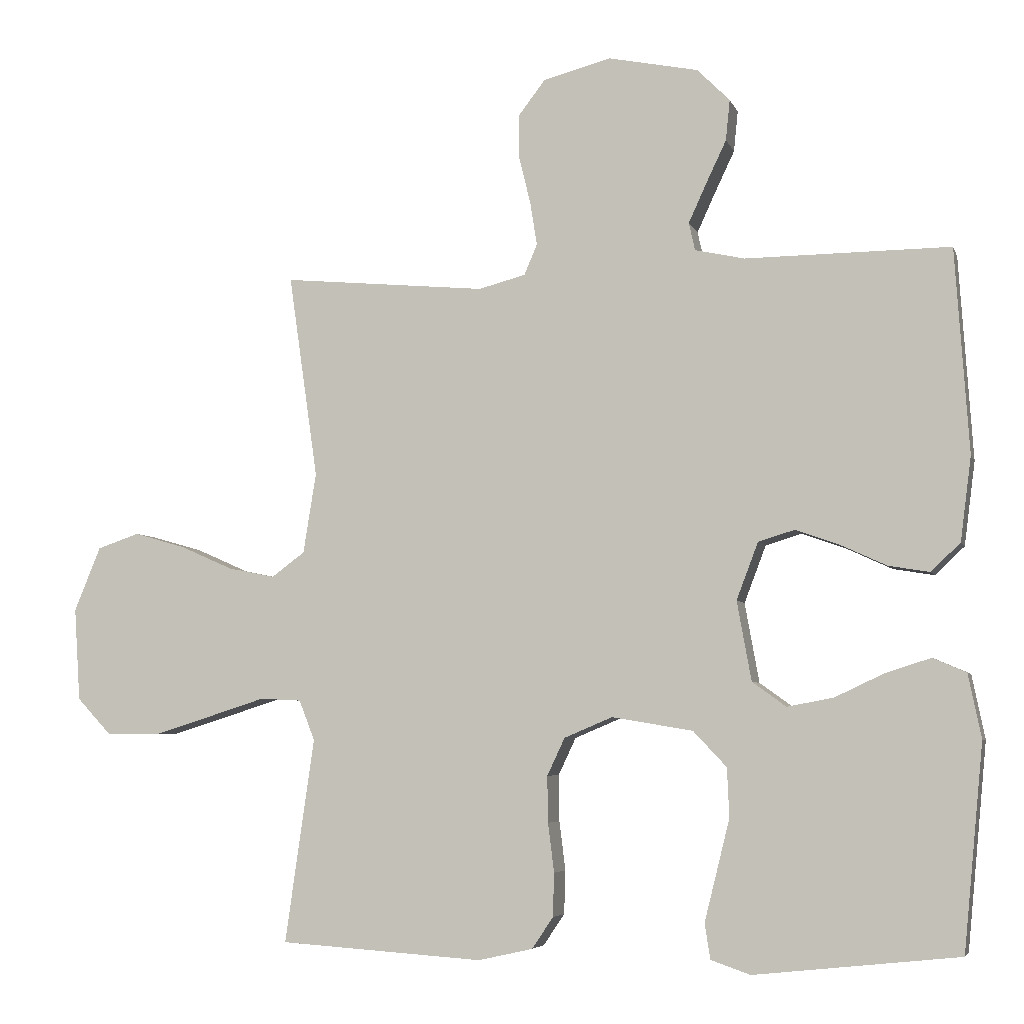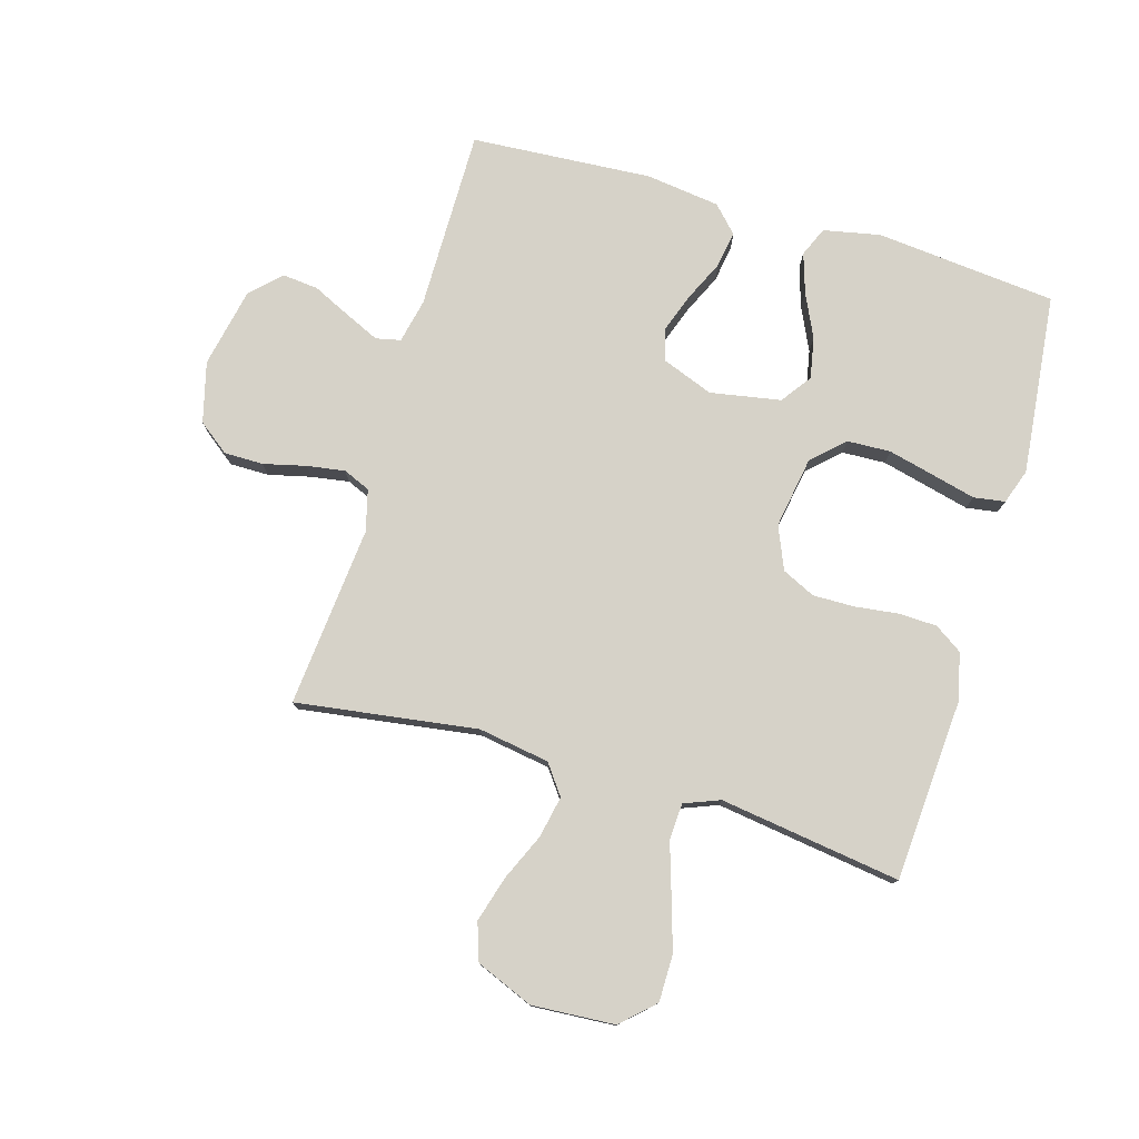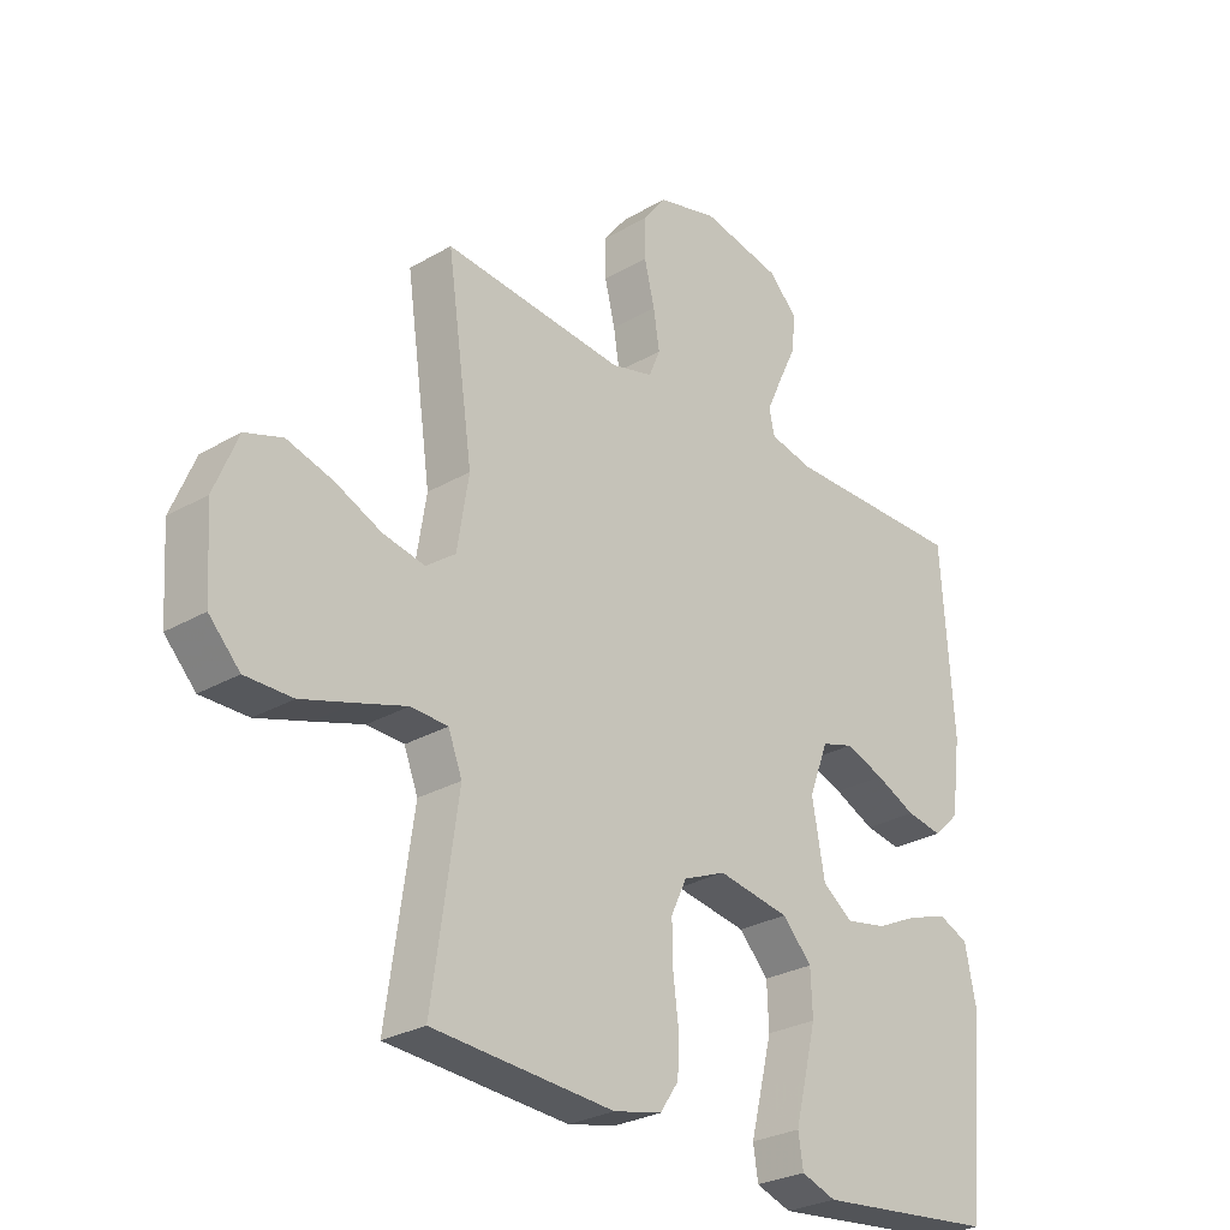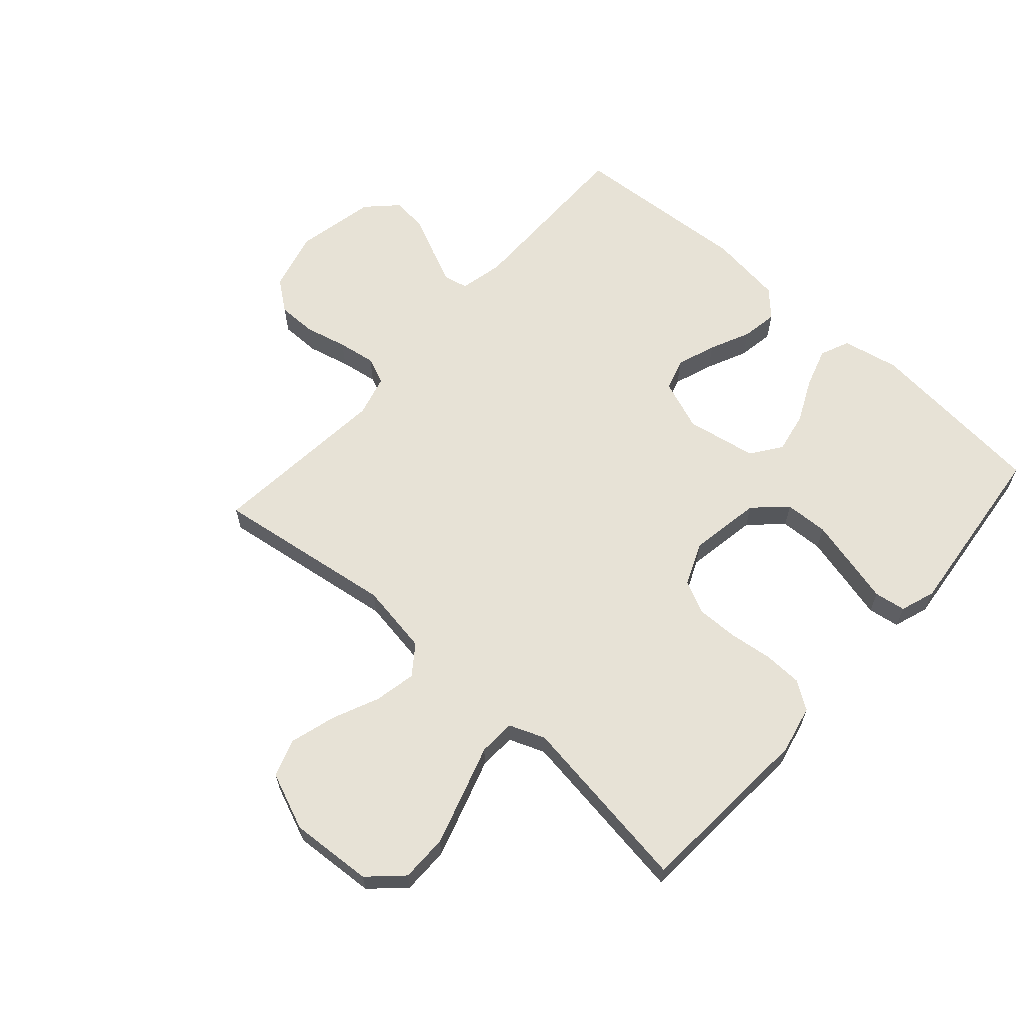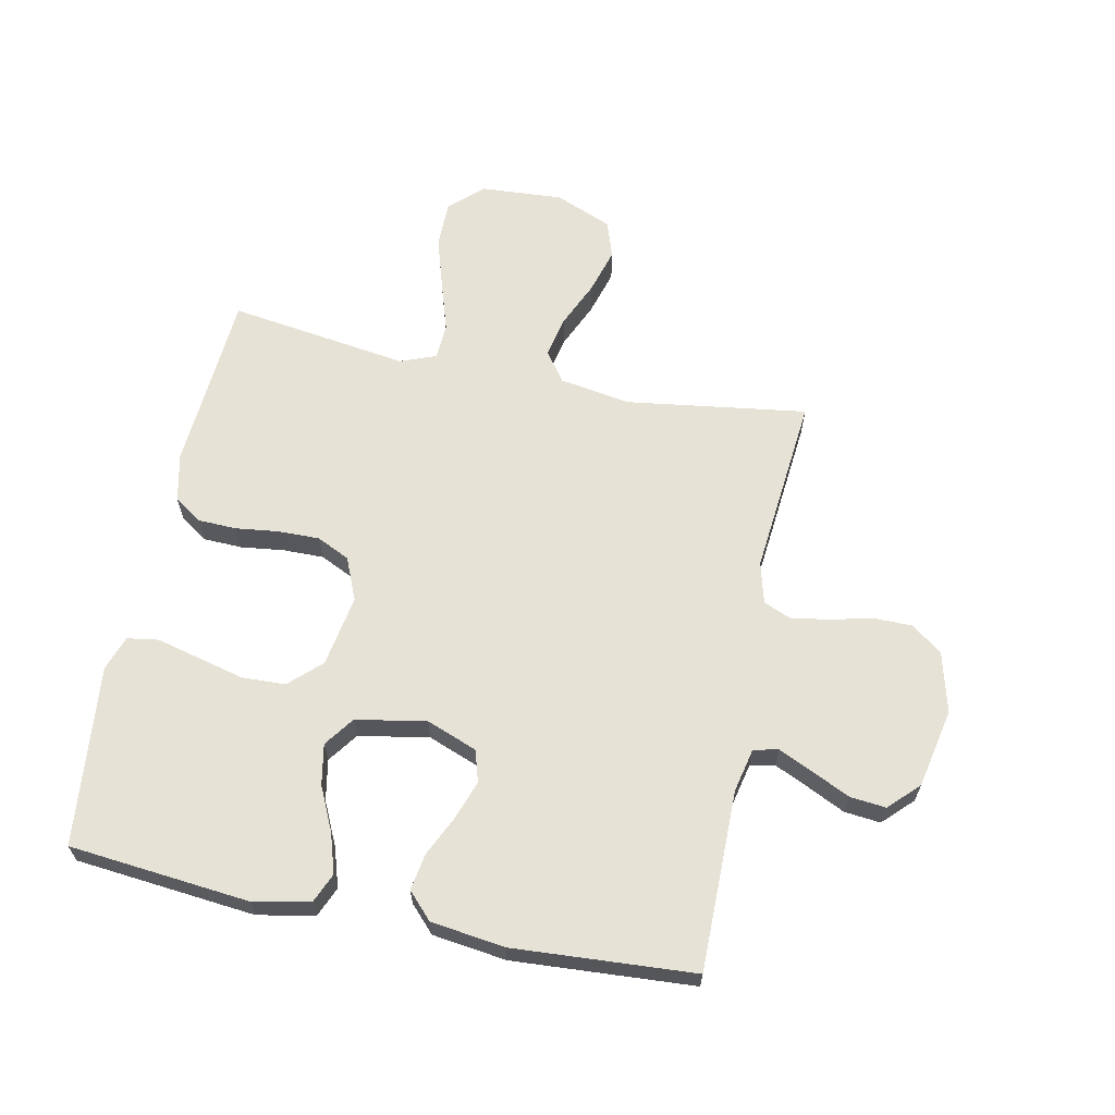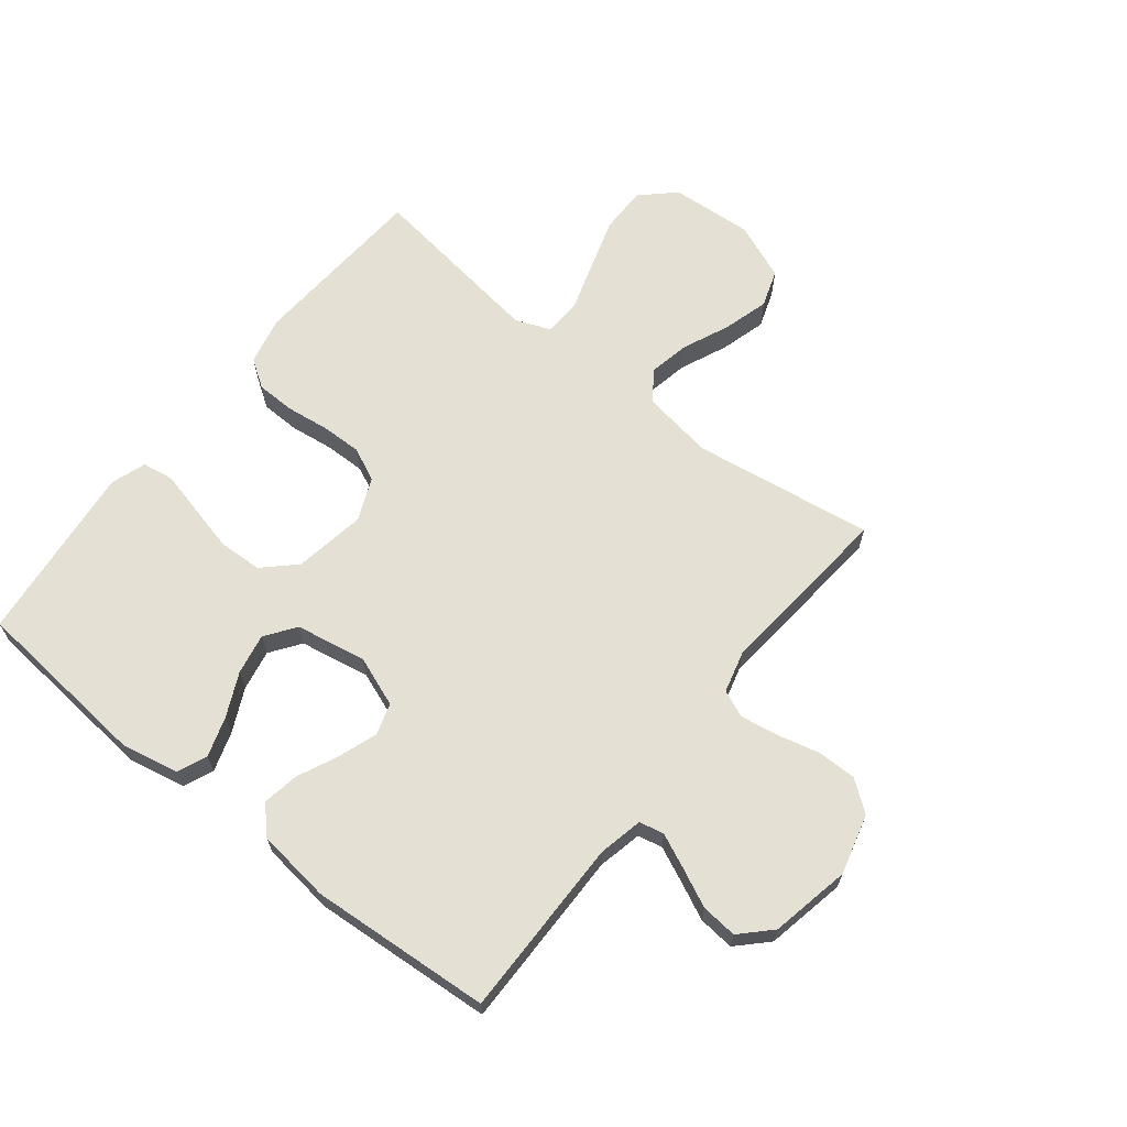
<metadata>
{"format":"obj","ext":"obj","renderer":"f3d","projection":"perspective","resolution":1024,"background":"white","views":[{"elev":-5.3,"azim":-165.2,"up":"+Z"},{"elev":77.6,"azim":106.4,"up":"+Y"},{"elev":-27.8,"azim":131.6,"up":"+Z"},{"elev":63.3,"azim":131.7,"up":"+Y"},{"elev":63.8,"azim":-78.3,"up":"+Y"},{"elev":65.5,"azim":-51.8,"up":"+Y"}]}
</metadata>
<code>
v 0.5 0.07 0.5
v 0.457 0.07 0.2
v 0.476 0.07 0.082
v 0.525 0.07 0.046
v 0.594 0.07 0.06
v 0.671 0.07 0.094
v 0.747 0.07 0.116
v 0.809 0.07 0.095
v 0.848 0.07 0
v 0.839 0.07 -0.137
v 0.788 0.07 -0.191
v 0.71 0.07 -0.191
v 0.623 0.07 -0.164
v 0.541 0.07 -0.138
v 0.48 0.07 -0.141
v 0.457 0.07 -0.2
v 0.5 0.07 -0.5
v 0.2 0.07 -0.52
v 0.12 0.07 -0.502
v 0.089 0.07 -0.456
v 0.087 0.07 -0.392
v 0.096 0.07 -0.32
v 0.097 0.07 -0.252
v 0.071 0.07 -0.197
v 0 0.07 -0.167
v -0.119 0.07 -0.187
v -0.168 0.07 -0.239
v -0.171 0.07 -0.311
v -0.152 0.07 -0.388
v -0.134 0.07 -0.46
v -0.142 0.07 -0.512
v -0.2 0.07 -0.532
v -0.5 0.07 -0.5
v -0.529 0.07 -0.2
v -0.51 0.07 -0.106
v -0.461 0.07 -0.085
v -0.395 0.07 -0.106
v -0.323 0.07 -0.14
v -0.255 0.07 -0.153
v -0.205 0.07 -0.117
v -0.184 0.07 0
v -0.216 0.07 0.084
v -0.269 0.07 0.1
v -0.334 0.07 0.077
v -0.401 0.07 0.046
v -0.461 0.07 0.036
v -0.504 0.07 0.077
v -0.52 0.07 0.2
v -0.5 0.07 0.5
v -0.2 0.07 0.498
v -0.127 0.07 0.514
v -0.118 0.07 0.555
v -0.144 0.07 0.612
v -0.174 0.07 0.675
v -0.18 0.07 0.735
v -0.132 0.07 0.783
v 0 0.07 0.81
v 0.1 0.07 0.784
v 0.139 0.07 0.733
v 0.139 0.07 0.668
v 0.122 0.07 0.598
v 0.112 0.07 0.535
v 0.131 0.07 0.49
v 0.2 0.07 0.472
v 0.5 0 0.5
v 0.457 0 0.2
v 0.476 0 0.082
v 0.525 0 0.046
v 0.594 0 0.06
v 0.671 0 0.094
v 0.747 0 0.116
v 0.809 0 0.095
v 0.848 0 0
v 0.839 0 -0.137
v 0.788 0 -0.191
v 0.71 0 -0.191
v 0.623 0 -0.164
v 0.541 0 -0.138
v 0.48 0 -0.141
v 0.457 0 -0.2
v 0.5 0 -0.5
v 0.2 0 -0.52
v 0.12 0 -0.502
v 0.089 0 -0.456
v 0.087 0 -0.392
v 0.096 0 -0.32
v 0.097 0 -0.252
v 0.071 0 -0.197
v 0 0 -0.167
v -0.119 0 -0.187
v -0.168 0 -0.239
v -0.171 0 -0.311
v -0.152 0 -0.388
v -0.134 0 -0.46
v -0.142 0 -0.512
v -0.2 0 -0.532
v -0.5 0 -0.5
v -0.529 0 -0.2
v -0.51 0 -0.106
v -0.461 0 -0.085
v -0.395 0 -0.106
v -0.323 0 -0.14
v -0.255 0 -0.153
v -0.205 0 -0.117
v -0.184 0 0
v -0.216 0 0.084
v -0.269 0 0.1
v -0.334 0 0.077
v -0.401 0 0.046
v -0.461 0 0.036
v -0.504 0 0.077
v -0.52 0 0.2
v -0.5 0 0.5
v -0.2 0 0.498
v -0.127 0 0.514
v -0.118 0 0.555
v -0.144 0 0.612
v -0.174 0 0.675
v -0.18 0 0.735
v -0.132 0 0.783
v 0 0 0.81
v 0.1 0 0.784
v 0.139 0 0.733
v 0.139 0 0.668
v 0.122 0 0.598
v 0.112 0 0.535
v 0.131 0 0.49
v 0.2 0 0.472
f 59 60 61
f 58 59 61
f 57 58 61
f 56 57 61
f 55 56 61
f 54 55 61
f 53 54 61
f 52 53 61 62
f 51 52 62 63
f 48 49 50
f 47 48 50
f 46 47 50
f 45 46 50
f 44 45 50
f 51 63 64
f 50 51 64
f 44 50 64
f 43 44 64
f 36 37 38
f 35 36 38
f 34 35 38
f 33 34 38
f 32 33 38
f 31 32 38
f 30 31 38
f 29 30 38
f 28 29 38 39
f 27 28 39 40
f 20 21 22
f 19 20 22
f 18 19 22
f 17 18 22
f 16 17 22
f 15 16 22 23
f 12 13 14
f 11 12 14
f 10 11 14
f 9 10 14
f 8 9 14
f 7 8 14
f 6 7 14
f 5 6 14
f 4 5 14 15
f 15 23 24
f 4 15 24
f 3 4 24
f 64 1 2
f 43 64 2
f 42 43 2
f 26 27 40 41
f 25 26 41
f 25 41 42
f 24 25 42
f 3 24 42
f 2 3 42
f 125 124 123
f 125 123 122
f 125 122 121
f 125 121 120
f 125 120 119
f 125 119 118
f 125 118 117
f 126 125 117 116
f 127 126 116 115
f 114 113 112
f 114 112 111
f 114 111 110
f 114 110 109
f 114 109 108
f 128 127 115
f 128 115 114
f 128 114 108
f 128 108 107
f 102 101 100
f 102 100 99
f 102 99 98
f 102 98 97
f 102 97 96
f 102 96 95
f 102 95 94
f 102 94 93
f 103 102 93 92
f 104 103 92 91
f 86 85 84
f 86 84 83
f 86 83 82
f 86 82 81
f 86 81 80
f 87 86 80 79
f 78 77 76
f 78 76 75
f 78 75 74
f 78 74 73
f 78 73 72
f 78 72 71
f 78 71 70
f 78 70 69
f 79 78 69 68
f 88 87 79
f 88 79 68
f 88 68 67
f 66 65 128
f 66 128 107
f 66 107 106
f 105 104 91 90
f 105 90 89
f 106 105 89
f 106 89 88
f 106 88 67
f 106 67 66
f 1 65 66 2
f 2 66 67 3
f 3 67 68 4
f 4 68 69 5
f 5 69 70 6
f 6 70 71 7
f 7 71 72 8
f 8 72 73 9
f 9 73 74 10
f 10 74 75 11
f 11 75 76 12
f 12 76 77 13
f 13 77 78 14
f 14 78 79 15
f 15 79 80 16
f 16 80 81 17
f 17 81 82 18
f 18 82 83 19
f 19 83 84 20
f 20 84 85 21
f 21 85 86 22
f 22 86 87 23
f 23 87 88 24
f 24 88 89 25
f 25 89 90 26
f 26 90 91 27
f 27 91 92 28
f 28 92 93 29
f 29 93 94 30
f 30 94 95 31
f 31 95 96 32
f 32 96 97 33
f 33 97 98 34
f 34 98 99 35
f 35 99 100 36
f 36 100 101 37
f 37 101 102 38
f 38 102 103 39
f 39 103 104 40
f 40 104 105 41
f 41 105 106 42
f 42 106 107 43
f 43 107 108 44
f 44 108 109 45
f 45 109 110 46
f 46 110 111 47
f 47 111 112 48
f 48 112 113 49
f 49 113 114 50
f 50 114 115 51
f 51 115 116 52
f 52 116 117 53
f 53 117 118 54
f 54 118 119 55
f 55 119 120 56
f 56 120 121 57
f 57 121 122 58
f 58 122 123 59
f 59 123 124 60
f 60 124 125 61
f 61 125 126 62
f 62 126 127 63
f 63 127 128 64
f 64 128 65 1

</code>
